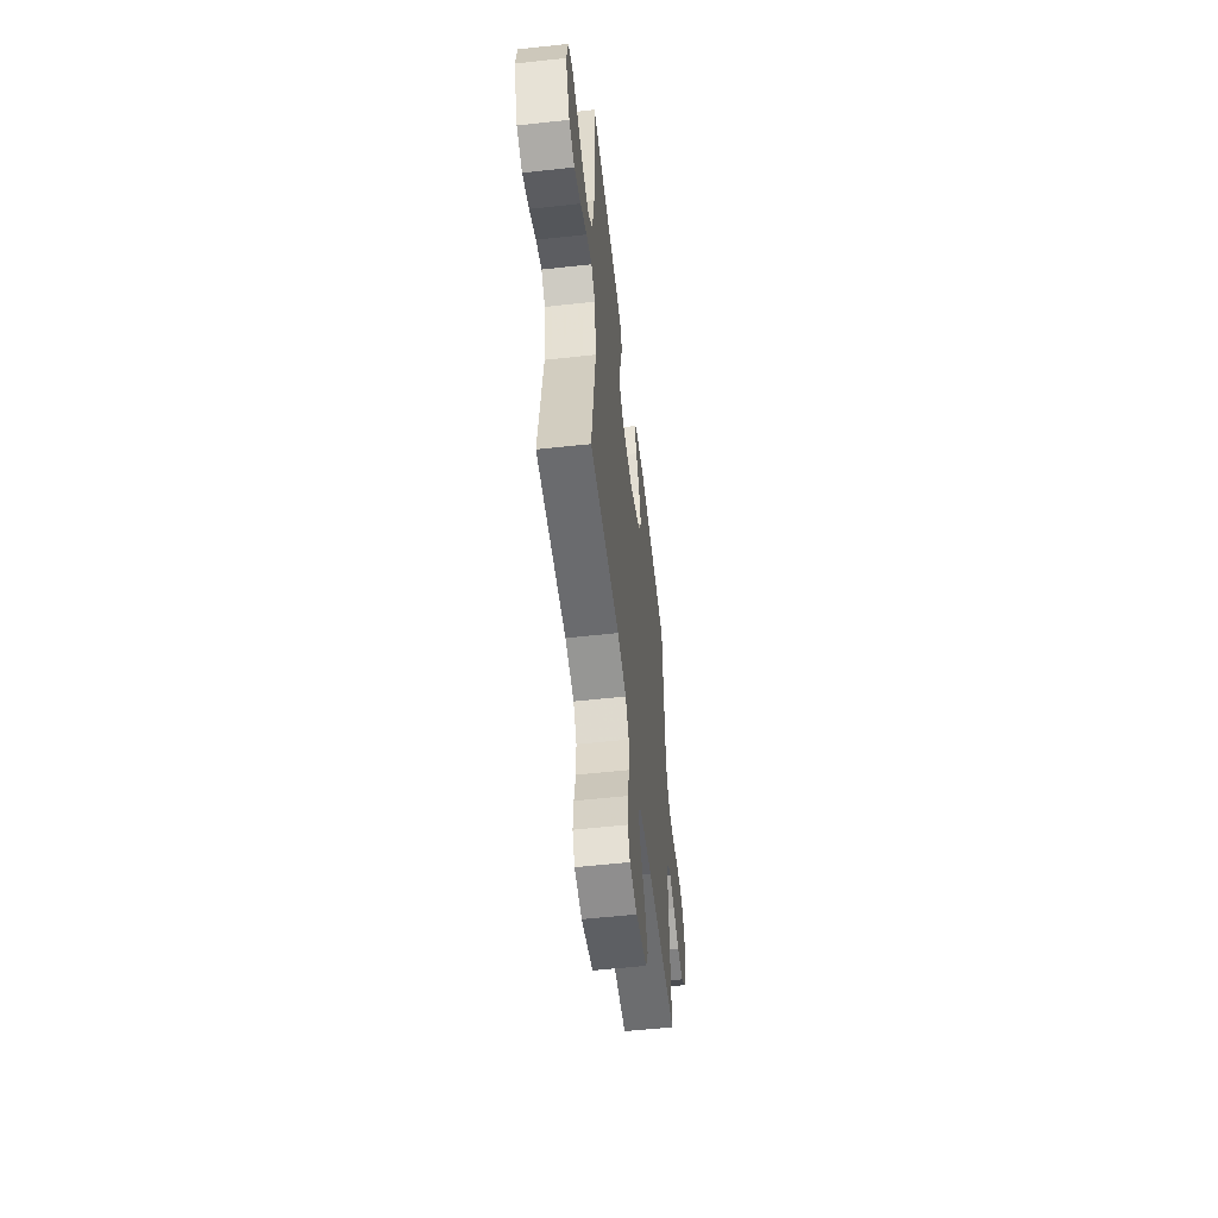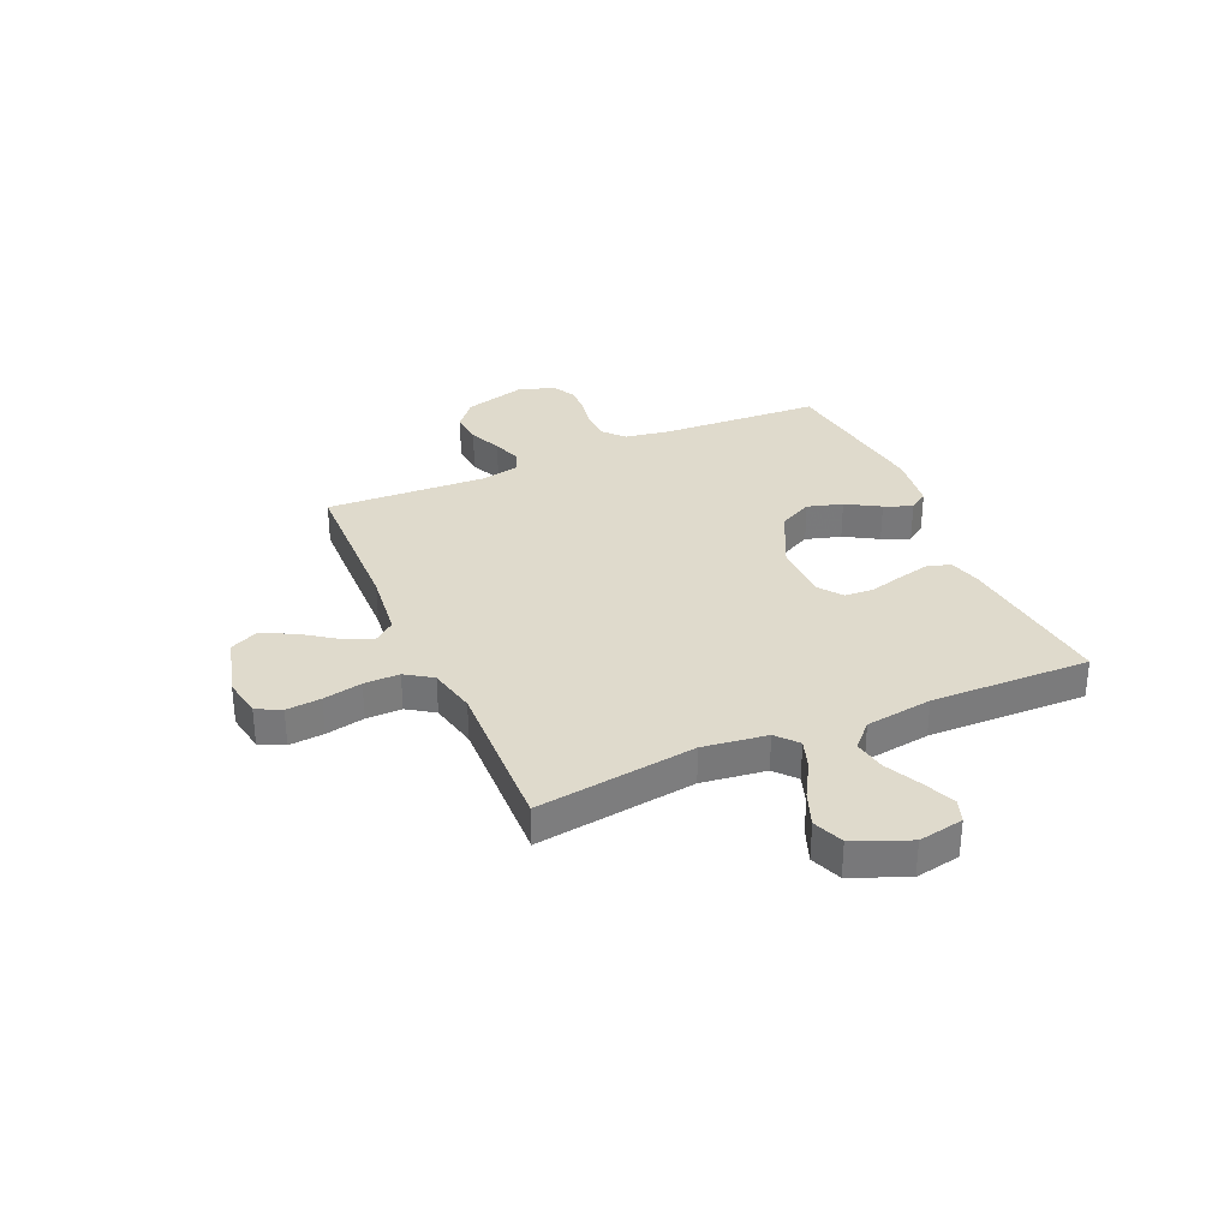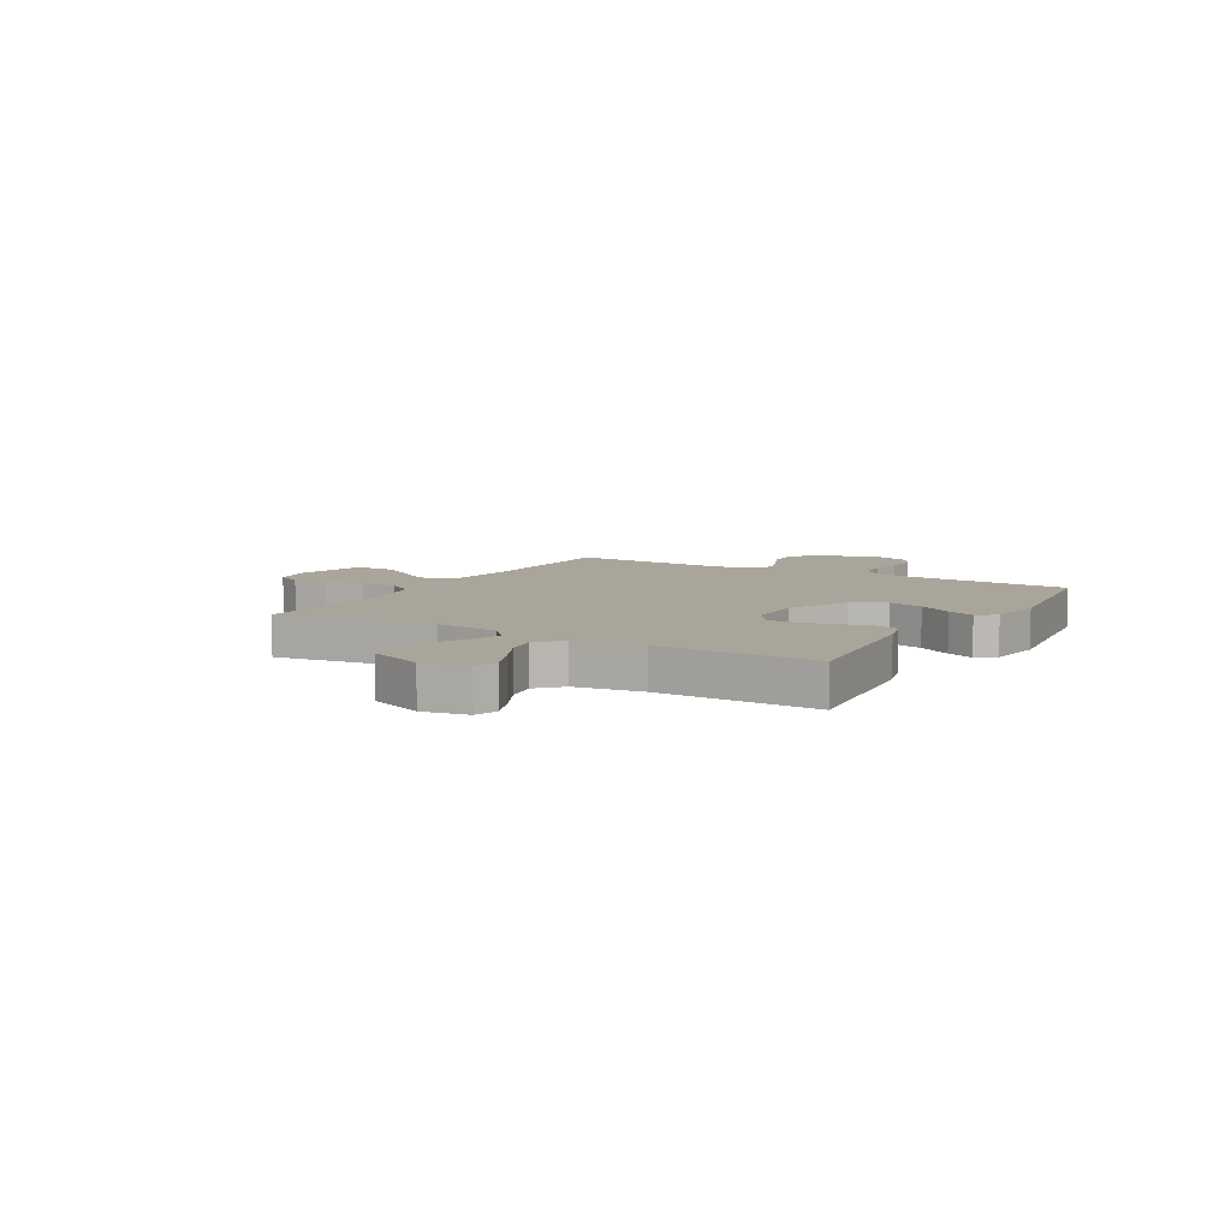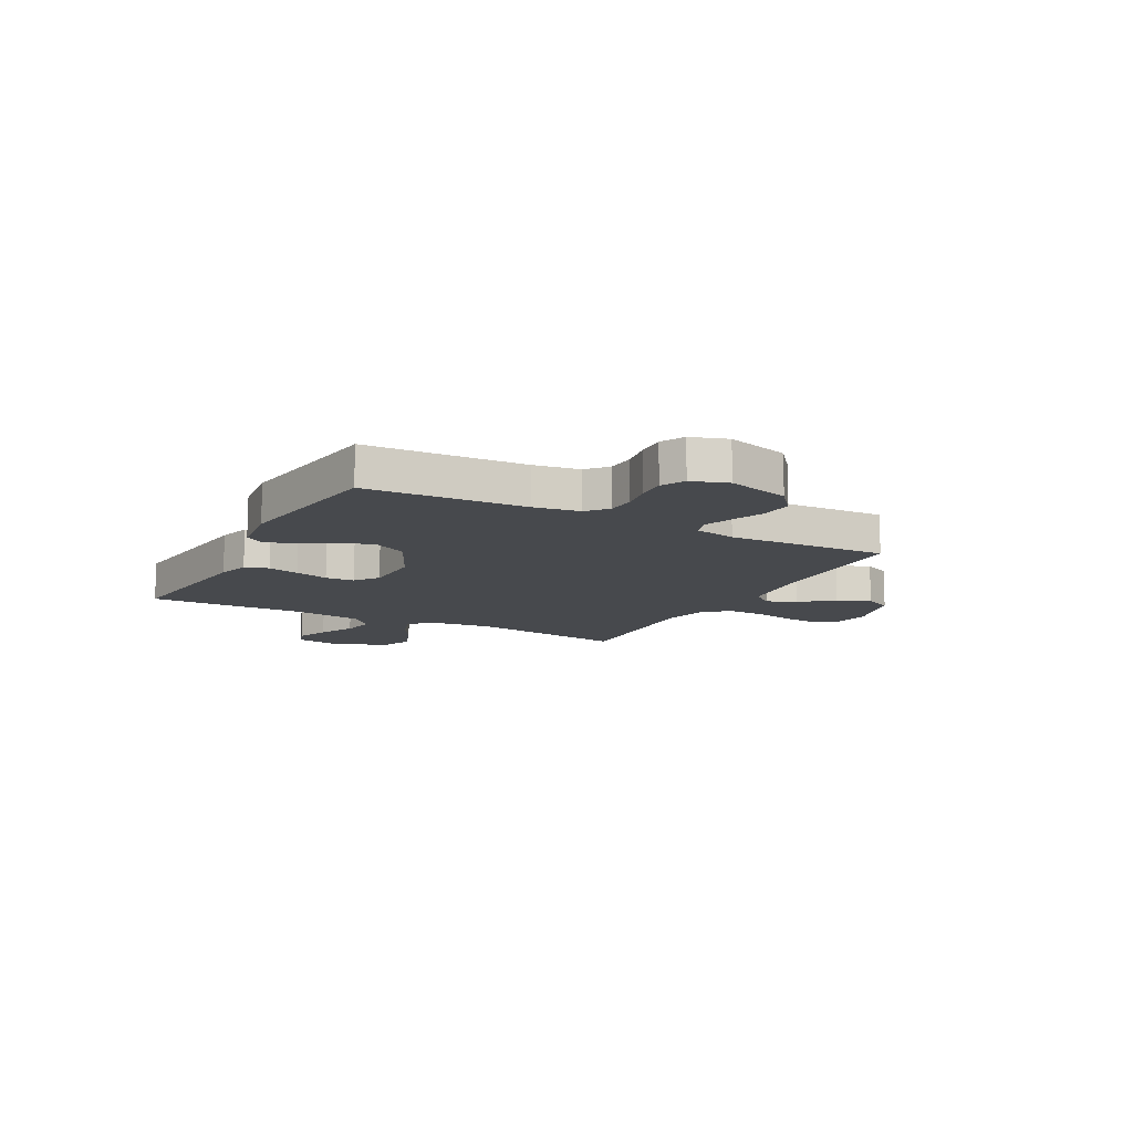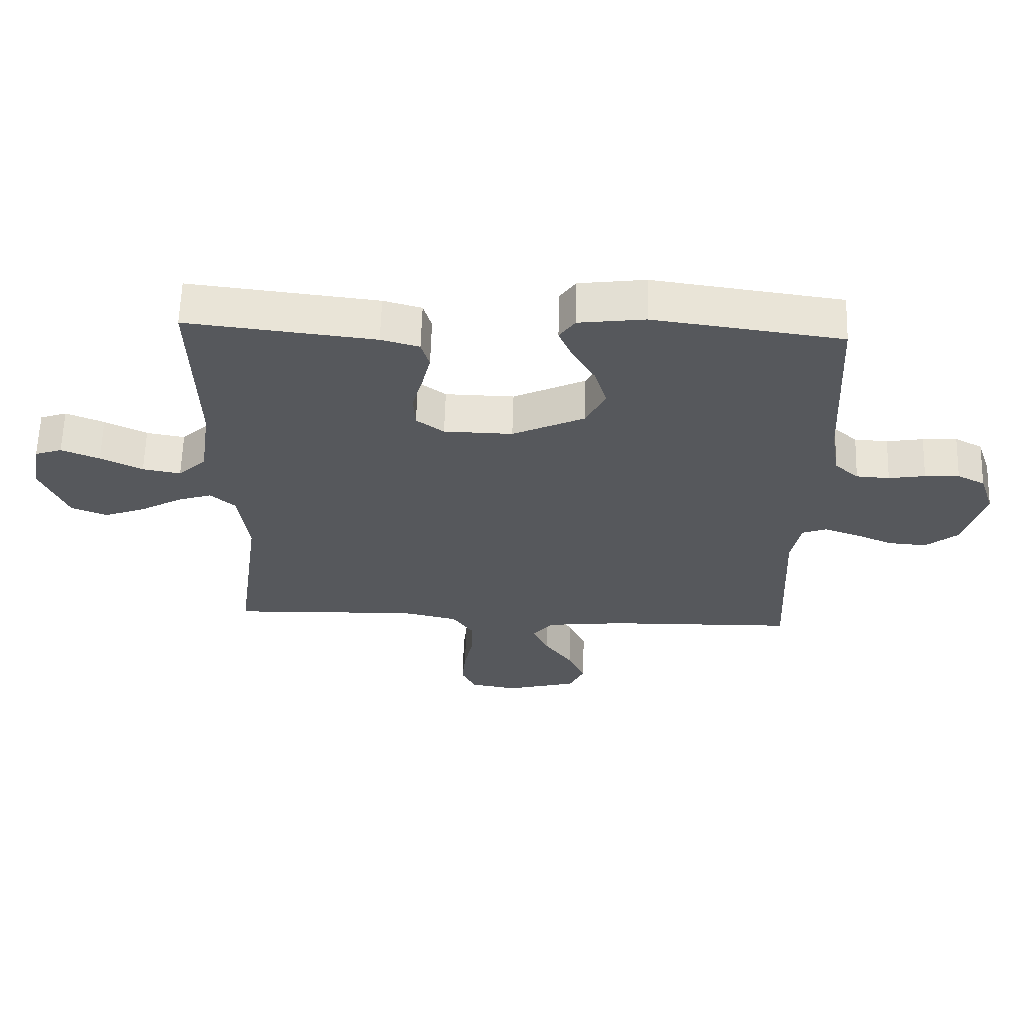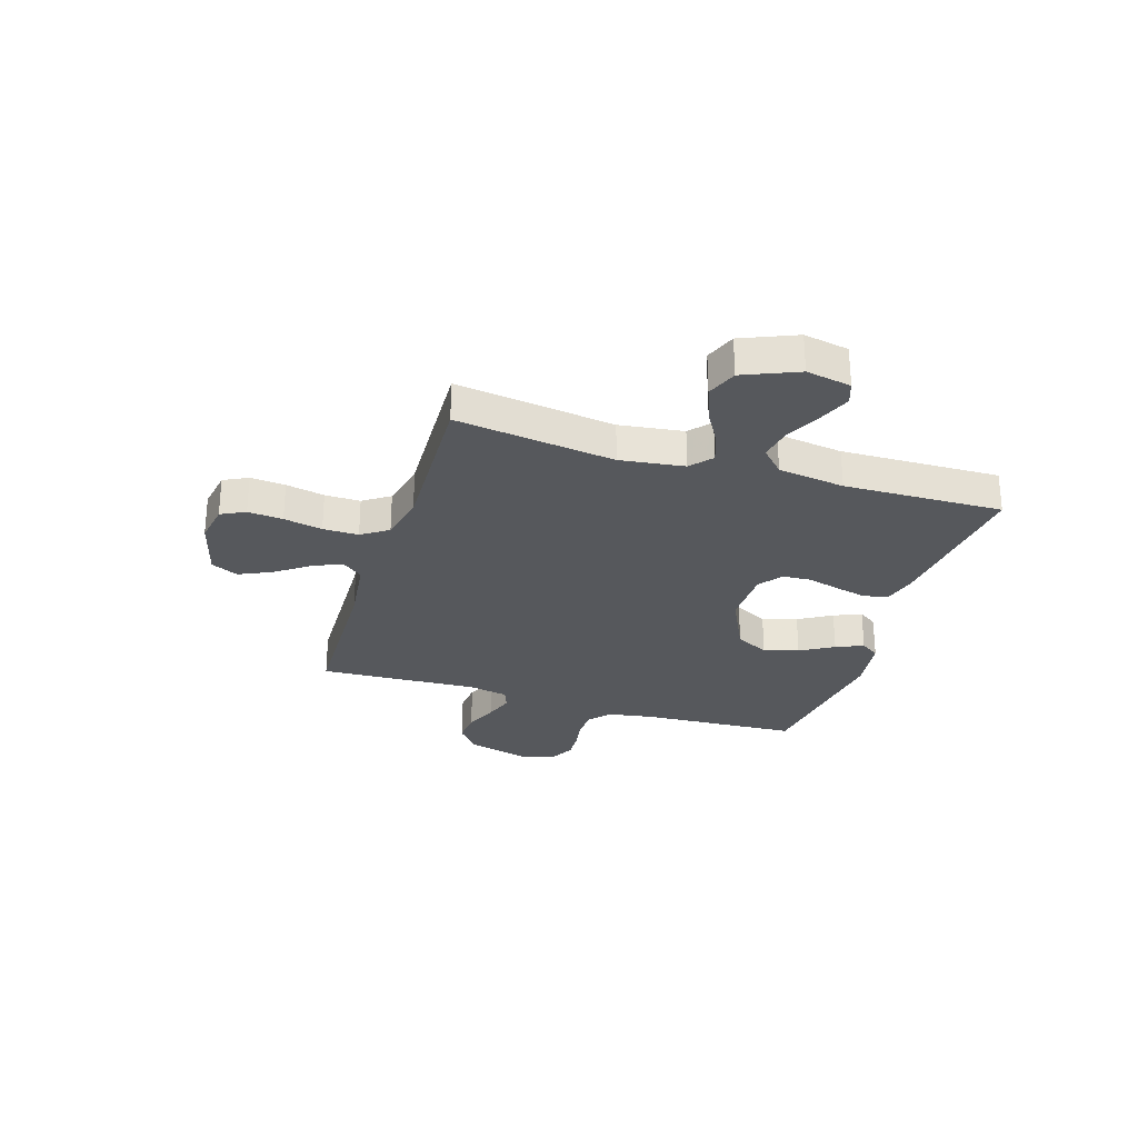
<metadata>
{"format":"obj","ext":"obj","renderer":"f3d","projection":"perspective","resolution":1024,"background":"white","views":[{"elev":-55.4,"azim":-83.4,"up":"+Z"},{"elev":32.5,"azim":-113.7,"up":"+Y"},{"elev":7.6,"azim":-59.8,"up":"+Y"},{"elev":-12.1,"azim":61.8,"up":"+Y"},{"elev":62.0,"azim":1.7,"up":"+Z"},{"elev":-28.2,"azim":-107.3,"up":"+Y"}]}
</metadata>
<code>
v 0.5 0.07 0.5
v 0.516 0.07 0.2
v 0.53 0.07 0.115
v 0.568 0.07 0.081
v 0.621 0.07 0.078
v 0.679 0.07 0.088
v 0.734 0.07 0.091
v 0.778 0.07 0.068
v 0.801 0.07 0
v 0.768 0.07 -0.117
v 0.717 0.07 -0.159
v 0.656 0.07 -0.154
v 0.594 0.07 -0.128
v 0.54 0.07 -0.109
v 0.501 0.07 -0.124
v 0.486 0.07 -0.2
v 0.5 0.07 -0.5
v 0.2 0.07 -0.508
v 0.073 0.07 -0.523
v 0.041 0.07 -0.563
v 0.066 0.07 -0.618
v 0.111 0.07 -0.681
v 0.139 0.07 -0.742
v 0.115 0.07 -0.793
v 0 0.07 -0.824
v -0.075 0.07 -0.811
v -0.098 0.07 -0.765
v -0.092 0.07 -0.699
v -0.077 0.07 -0.626
v -0.076 0.07 -0.559
v -0.11 0.07 -0.509
v -0.2 0.07 -0.489
v -0.5 0.07 -0.5
v -0.459 0.07 -0.2
v -0.475 0.07 -0.079
v -0.515 0.07 -0.044
v -0.571 0.07 -0.063
v -0.637 0.07 -0.101
v -0.703 0.07 -0.126
v -0.761 0.07 -0.103
v -0.804 0.07 0
v -0.788 0.07 0.085
v -0.745 0.07 0.1
v -0.684 0.07 0.075
v -0.617 0.07 0.042
v -0.556 0.07 0.031
v -0.511 0.07 0.074
v -0.493 0.07 0.2
v -0.5 0.07 0.5
v -0.2 0.07 0.466
v -0.139 0.07 0.449
v -0.126 0.07 0.404
v -0.14 0.07 0.345
v -0.157 0.07 0.282
v -0.154 0.07 0.227
v -0.11 0.07 0.194
v 0 0.07 0.192
v 0.115 0.07 0.247
v 0.147 0.07 0.31
v 0.128 0.07 0.376
v 0.091 0.07 0.439
v 0.069 0.07 0.491
v 0.094 0.07 0.527
v 0.2 0.07 0.541
v 0.5 0 0.5
v 0.516 0 0.2
v 0.53 0 0.115
v 0.568 0 0.081
v 0.621 0 0.078
v 0.679 0 0.088
v 0.734 0 0.091
v 0.778 0 0.068
v 0.801 0 0
v 0.768 0 -0.117
v 0.717 0 -0.159
v 0.656 0 -0.154
v 0.594 0 -0.128
v 0.54 0 -0.109
v 0.501 0 -0.124
v 0.486 0 -0.2
v 0.5 0 -0.5
v 0.2 0 -0.508
v 0.073 0 -0.523
v 0.041 0 -0.563
v 0.066 0 -0.618
v 0.111 0 -0.681
v 0.139 0 -0.742
v 0.115 0 -0.793
v 0 0 -0.824
v -0.075 0 -0.811
v -0.098 0 -0.765
v -0.092 0 -0.699
v -0.077 0 -0.626
v -0.076 0 -0.559
v -0.11 0 -0.509
v -0.2 0 -0.489
v -0.5 0 -0.5
v -0.459 0 -0.2
v -0.475 0 -0.079
v -0.515 0 -0.044
v -0.571 0 -0.063
v -0.637 0 -0.101
v -0.703 0 -0.126
v -0.761 0 -0.103
v -0.804 0 0
v -0.788 0 0.085
v -0.745 0 0.1
v -0.684 0 0.075
v -0.617 0 0.042
v -0.556 0 0.031
v -0.511 0 0.074
v -0.493 0 0.2
v -0.5 0 0.5
v -0.2 0 0.466
v -0.139 0 0.449
v -0.126 0 0.404
v -0.14 0 0.345
v -0.157 0 0.282
v -0.154 0 0.227
v -0.11 0 0.194
v 0 0 0.192
v 0.115 0 0.247
v 0.147 0 0.31
v 0.128 0 0.376
v 0.091 0 0.439
v 0.069 0 0.491
v 0.094 0 0.527
v 0.2 0 0.541
f 63 64 1 2
f 60 61 62 63
f 59 60 63 2
f 58 59 2 3
f 57 58 3 4
f 56 57 4
f 51 52 53 54
f 49 50 51 54
f 48 49 54 55
f 47 48 55 56
f 42 43 44 45
f 40 41 42 45
f 40 45 46
f 37 38 39 40
f 36 37 40 46
f 35 36 46 47
f 32 33 34
f 31 32 34 35
f 26 27 28 29
f 26 29 30
f 25 26 30
f 24 25 30
f 21 22 23 24
f 20 21 24 30
f 19 20 30 31
f 16 17 18
f 15 16 18 19
f 10 11 12 13
f 10 13 14
f 9 10 14
f 8 9 14 15
f 5 6 7 8
f 4 5 8 15
f 31 35 47 56
f 19 31 56
f 4 15 19 56
f 66 65 128 127
f 127 126 125 124
f 66 127 124 123
f 67 66 123 122
f 68 67 122 121
f 68 121 120
f 118 117 116 115
f 118 115 114 113
f 119 118 113 112
f 120 119 112 111
f 109 108 107 106
f 109 106 105 104
f 110 109 104
f 104 103 102 101
f 110 104 101 100
f 111 110 100 99
f 98 97 96
f 99 98 96 95
f 93 92 91 90
f 94 93 90
f 94 90 89
f 94 89 88
f 88 87 86 85
f 94 88 85 84
f 95 94 84 83
f 82 81 80
f 83 82 80 79
f 77 76 75 74
f 78 77 74
f 78 74 73
f 79 78 73 72
f 72 71 70 69
f 79 72 69 68
f 120 111 99 95
f 120 95 83
f 120 83 79 68
f 1 65 66 2
f 2 66 67 3
f 3 67 68 4
f 4 68 69 5
f 5 69 70 6
f 6 70 71 7
f 7 71 72 8
f 8 72 73 9
f 9 73 74 10
f 10 74 75 11
f 11 75 76 12
f 12 76 77 13
f 13 77 78 14
f 14 78 79 15
f 15 79 80 16
f 16 80 81 17
f 17 81 82 18
f 18 82 83 19
f 19 83 84 20
f 20 84 85 21
f 21 85 86 22
f 22 86 87 23
f 23 87 88 24
f 24 88 89 25
f 25 89 90 26
f 26 90 91 27
f 27 91 92 28
f 28 92 93 29
f 29 93 94 30
f 30 94 95 31
f 31 95 96 32
f 32 96 97 33
f 33 97 98 34
f 34 98 99 35
f 35 99 100 36
f 36 100 101 37
f 37 101 102 38
f 38 102 103 39
f 39 103 104 40
f 40 104 105 41
f 41 105 106 42
f 42 106 107 43
f 43 107 108 44
f 44 108 109 45
f 45 109 110 46
f 46 110 111 47
f 47 111 112 48
f 48 112 113 49
f 49 113 114 50
f 50 114 115 51
f 51 115 116 52
f 52 116 117 53
f 53 117 118 54
f 54 118 119 55
f 55 119 120 56
f 56 120 121 57
f 57 121 122 58
f 58 122 123 59
f 59 123 124 60
f 60 124 125 61
f 61 125 126 62
f 62 126 127 63
f 63 127 128 64
f 64 128 65 1

</code>
